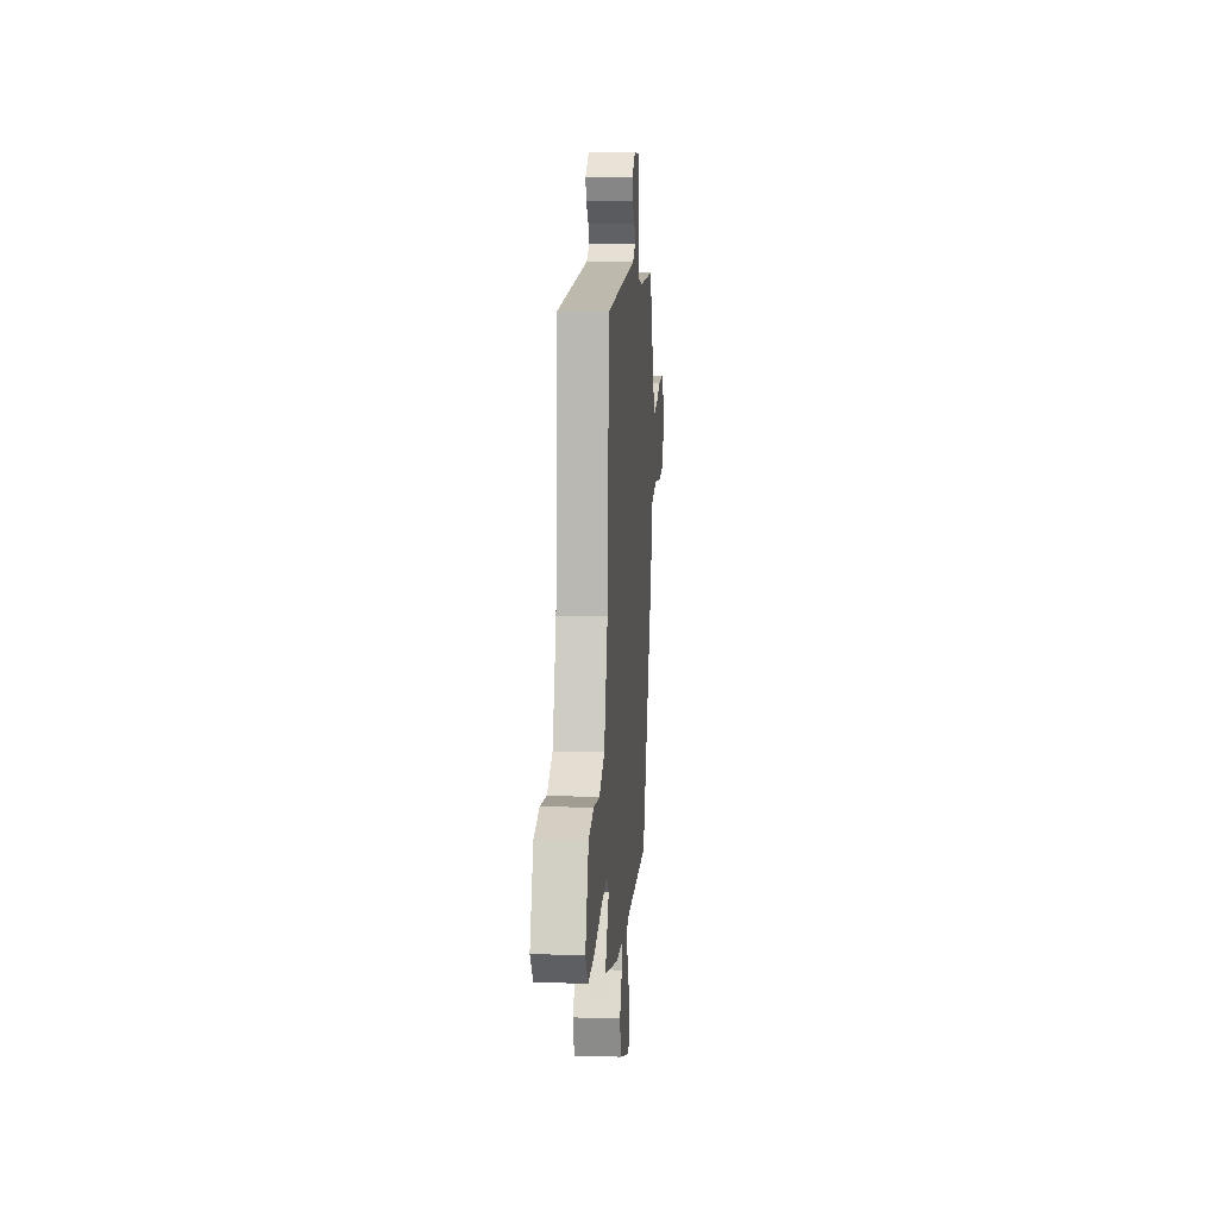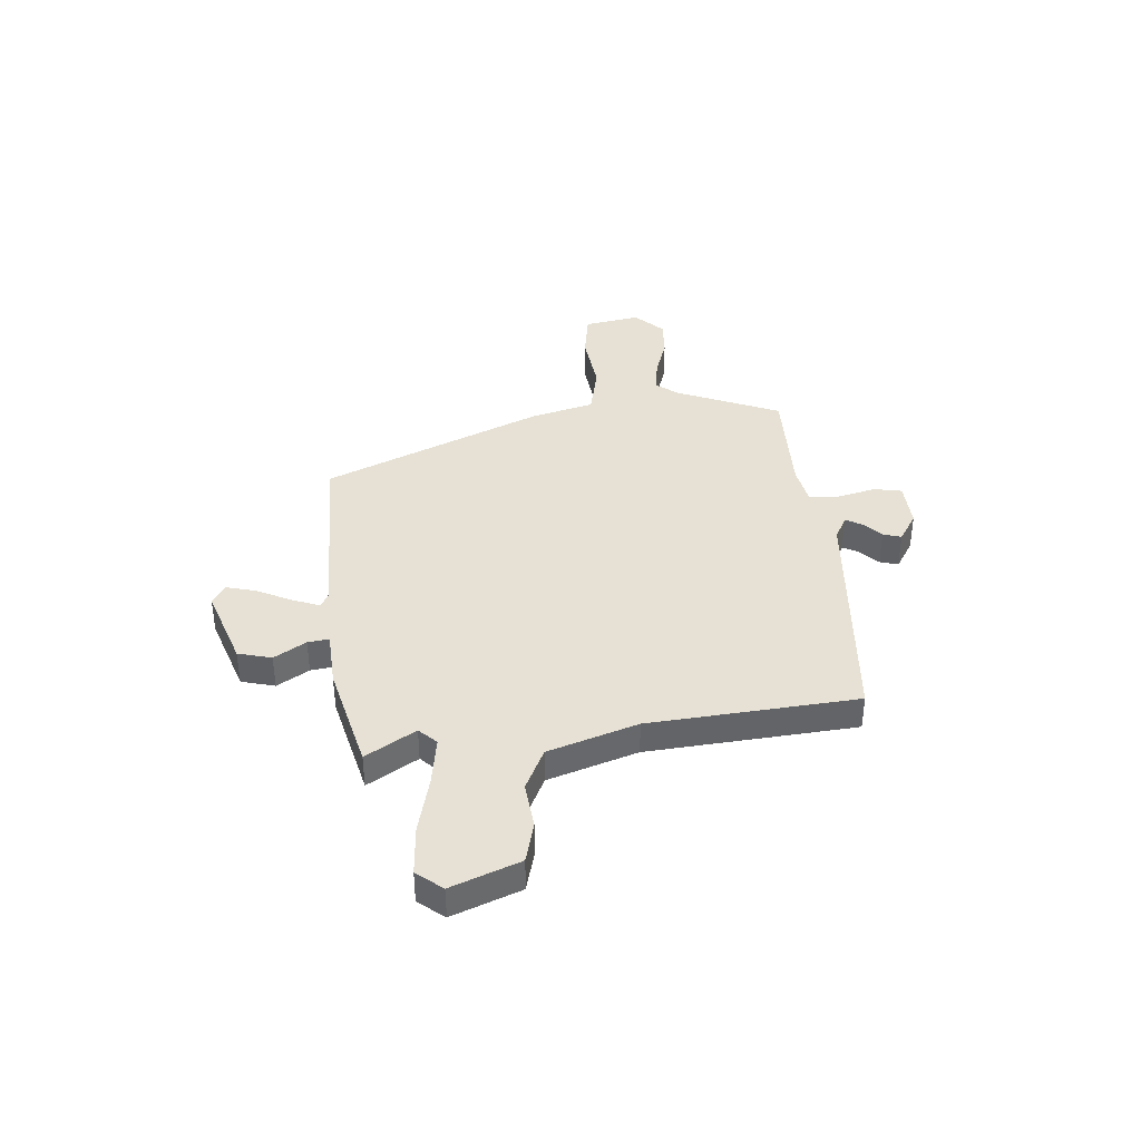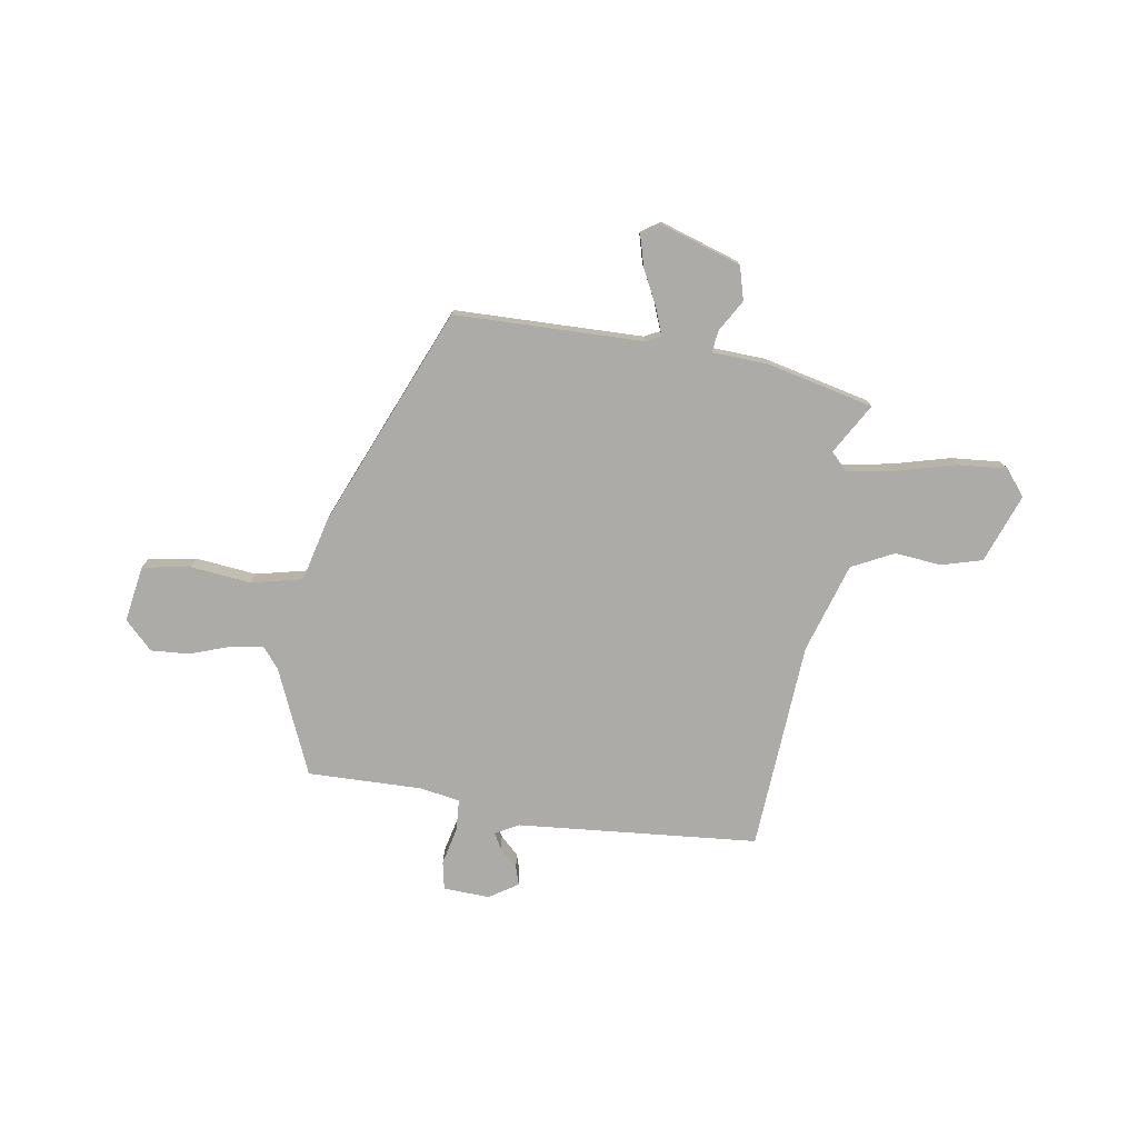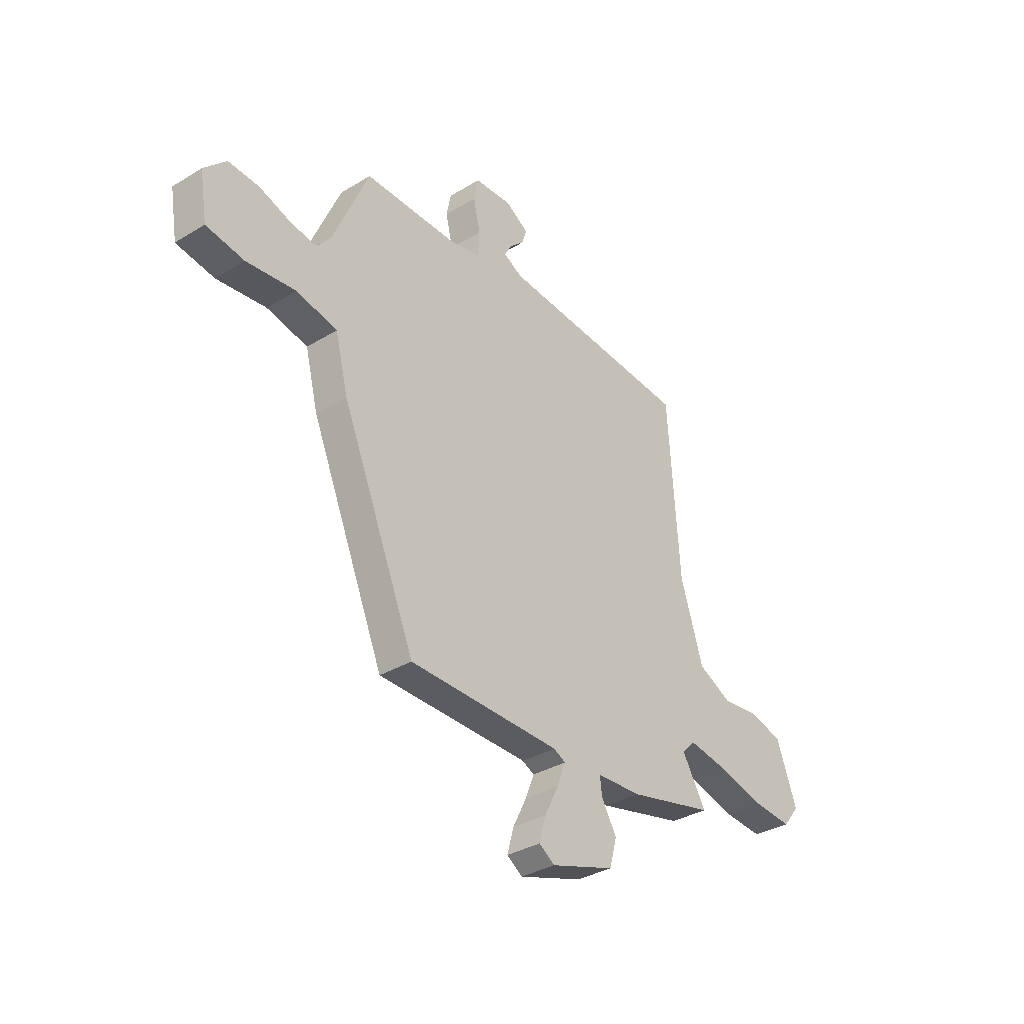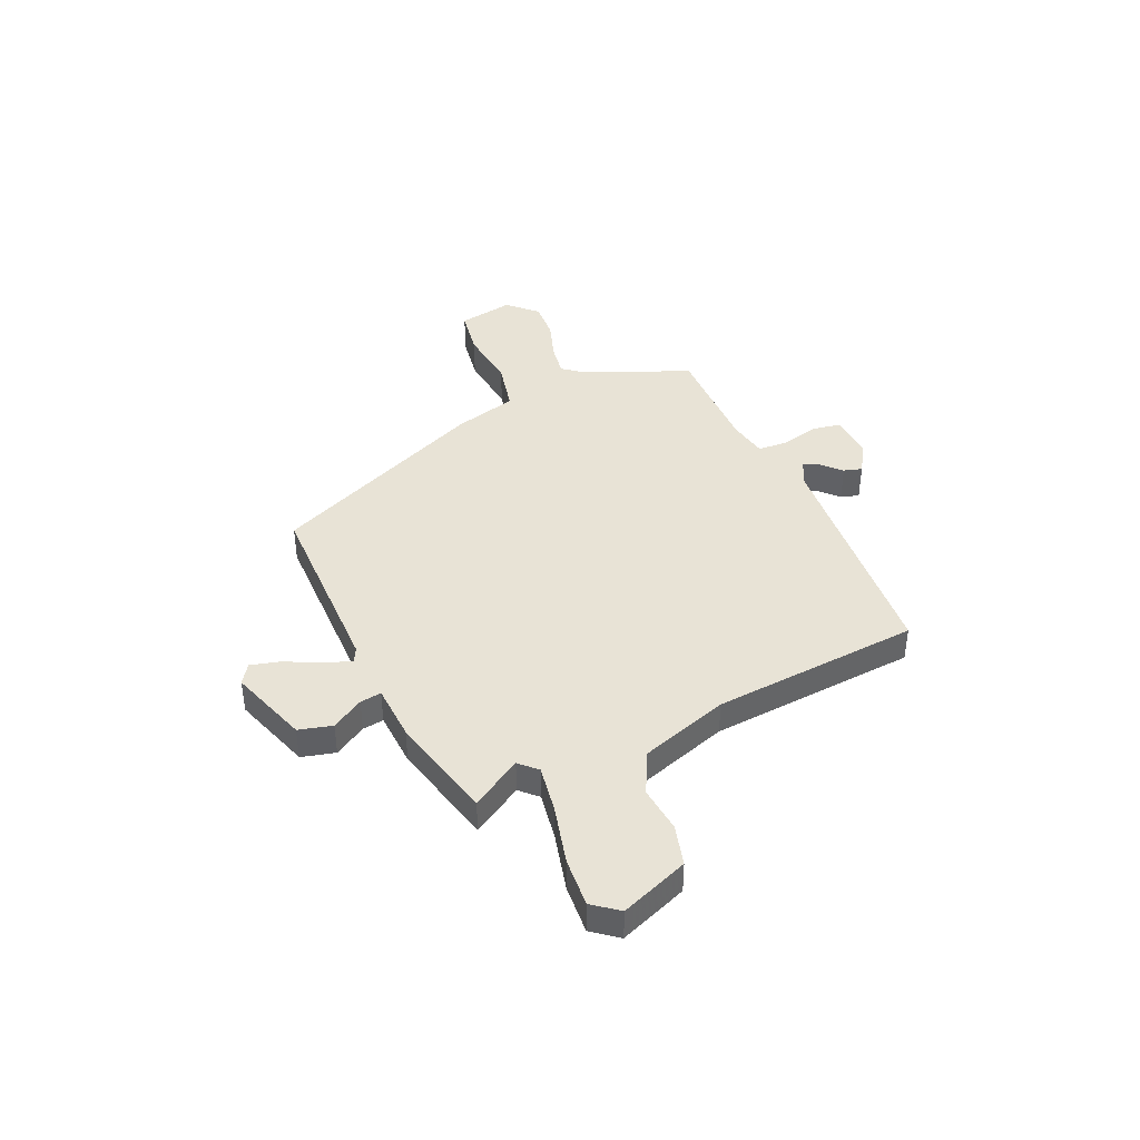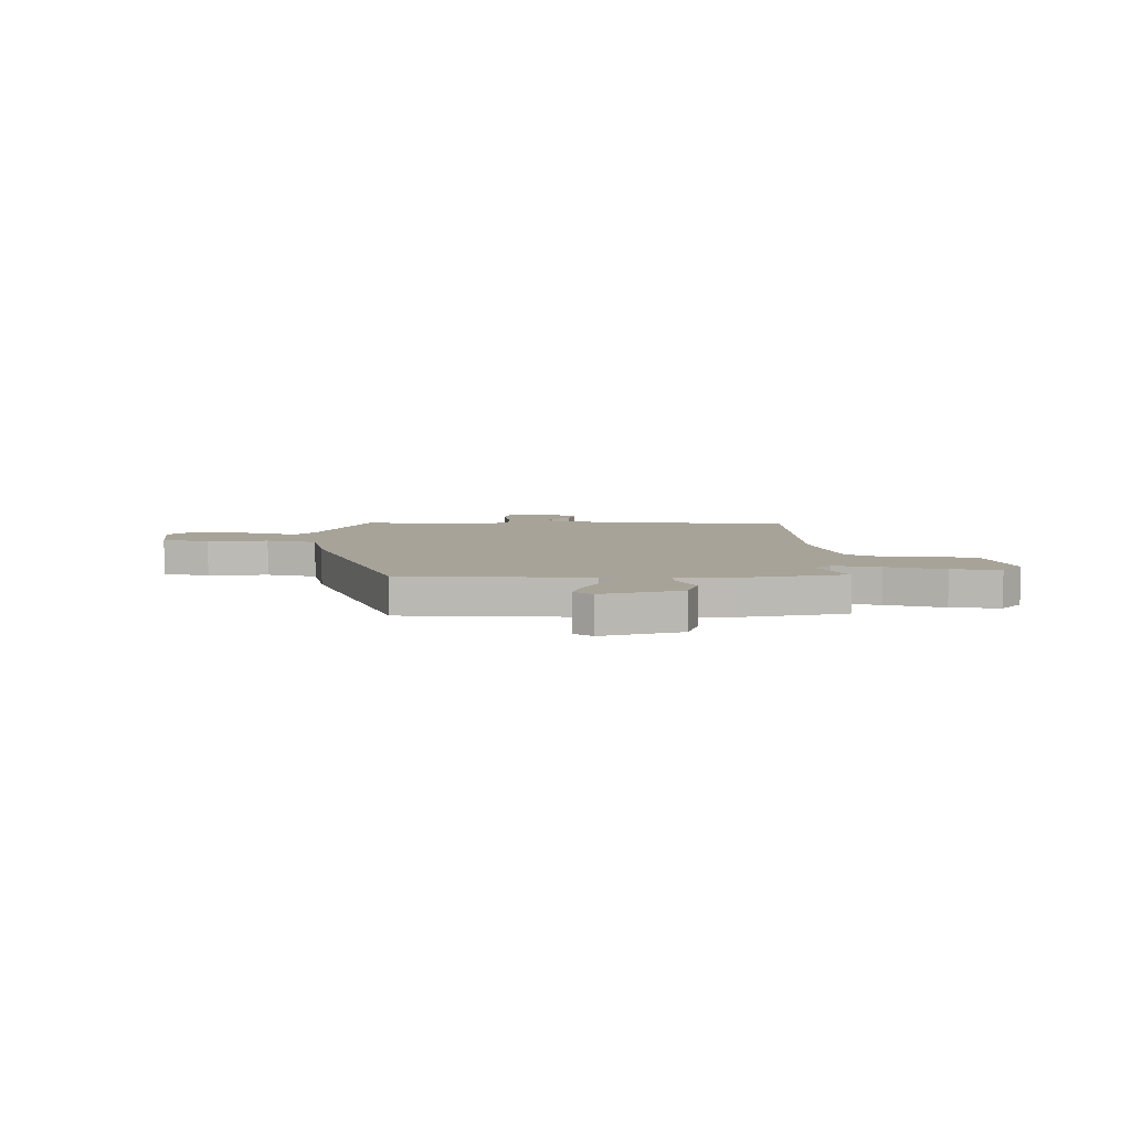
<metadata>
{"format":"obj","ext":"obj","renderer":"f3d","projection":"perspective","resolution":1024,"background":"white","views":[{"elev":10.4,"azim":-85.6,"up":"+Z"},{"elev":39.3,"azim":-95.5,"up":"+Y"},{"elev":-76.2,"azim":171.0,"up":"+Y"},{"elev":-34.0,"azim":129.6,"up":"+Z"},{"elev":41.5,"azim":-114.6,"up":"+Y"},{"elev":6.8,"azim":-178.3,"up":"+Y"}]}
</metadata>
<code>
v -0.514 0.07 -0.413
v -0.456 0.07 -0.314
v -0.489 0.07 -0.281
v -0.583 0.07 -0.297
v -0.698 0.07 -0.327
v -0.795 0.07 -0.335
v -0.835 0.07 -0.285
v -0.785 0.07 -0.15
v -0.705 0.07 -0.128
v -0.614 0.07 -0.137
v -0.532 0.07 -0.096
v -0.477 0.07 0.08
v -0.45 0.07 0.49
v 0.022 0.07 0.53
v 0.068 0.07 0.555
v 0.051 0.07 0.586
v 0.015 0.07 0.62
v 0.004 0.07 0.656
v 0.06 0.07 0.692
v 0.151 0.07 0.688
v 0.162 0.07 0.633
v 0.145 0.07 0.559
v 0.149 0.07 0.498
v 0.226 0.07 0.484
v 0.452 0.07 0.488
v 0.54 0.07 0.283
v 0.574 0.07 0.241
v 0.638 0.07 0.252
v 0.716 0.07 0.279
v 0.791 0.07 0.284
v 0.845 0.07 0.23
v 0.827 0.07 0.12
v 0.734 0.07 0.104
v 0.614 0.07 0.117
v 0.514 0.07 0.094
v 0.483 0.07 -0.03
v 0.303 0.07 -0.461
v -0.067 0.07 -0.468
v -0.096 0.07 -0.483
v -0.075 0.07 -0.537
v -0.041 0.07 -0.605
v -0.025 0.07 -0.663
v -0.063 0.07 -0.689
v -0.219 0.07 -0.638
v -0.237 0.07 -0.572
v -0.2 0.07 -0.509
v -0.195 0.07 -0.467
v -0.305 0.07 -0.462
v -0.514 0 -0.413
v -0.456 0 -0.314
v -0.489 0 -0.281
v -0.583 0 -0.297
v -0.698 0 -0.327
v -0.795 0 -0.335
v -0.835 0 -0.285
v -0.785 0 -0.15
v -0.705 0 -0.128
v -0.614 0 -0.137
v -0.532 0 -0.096
v -0.477 0 0.08
v -0.45 0 0.49
v 0.022 0 0.53
v 0.068 0 0.555
v 0.051 0 0.586
v 0.015 0 0.62
v 0.004 0 0.656
v 0.06 0 0.692
v 0.151 0 0.688
v 0.162 0 0.633
v 0.145 0 0.559
v 0.149 0 0.498
v 0.226 0 0.484
v 0.452 0 0.488
v 0.54 0 0.283
v 0.574 0 0.241
v 0.638 0 0.252
v 0.716 0 0.279
v 0.791 0 0.284
v 0.845 0 0.23
v 0.827 0 0.12
v 0.734 0 0.104
v 0.614 0 0.117
v 0.514 0 0.094
v 0.483 0 -0.03
v 0.303 0 -0.461
v -0.067 0 -0.468
v -0.096 0 -0.483
v -0.075 0 -0.537
v -0.041 0 -0.605
v -0.025 0 -0.663
v -0.063 0 -0.689
v -0.219 0 -0.638
v -0.237 0 -0.572
v -0.2 0 -0.509
v -0.195 0 -0.467
v -0.305 0 -0.462
f 47 48 1 2
f 43 44 45 46
f 43 46 47
f 40 41 42 43
f 39 40 43 47
f 38 39 47 2
f 35 36 37 38
f 31 32 33 34
f 31 34 35
f 28 29 30 31
f 27 28 31 35
f 26 27 35 38
f 24 25 26 38
f 19 20 21 22
f 19 22 23
f 16 17 18 19
f 15 16 19 23
f 14 15 23
f 12 13 14 23
f 11 12 23 24
f 7 8 9 10
f 7 10 11
f 4 5 6 7
f 3 4 7 11
f 11 24 38
f 2 3 11 38
f 50 49 96 95
f 94 93 92 91
f 95 94 91
f 91 90 89 88
f 95 91 88 87
f 50 95 87 86
f 86 85 84 83
f 82 81 80 79
f 83 82 79
f 79 78 77 76
f 83 79 76 75
f 86 83 75 74
f 86 74 73 72
f 70 69 68 67
f 71 70 67
f 67 66 65 64
f 71 67 64 63
f 71 63 62
f 71 62 61 60
f 72 71 60 59
f 58 57 56 55
f 59 58 55
f 55 54 53 52
f 59 55 52 51
f 86 72 59
f 86 59 51 50
f 1 49 50 2
f 2 50 51 3
f 3 51 52 4
f 4 52 53 5
f 5 53 54 6
f 6 54 55 7
f 7 55 56 8
f 8 56 57 9
f 9 57 58 10
f 10 58 59 11
f 11 59 60 12
f 12 60 61 13
f 13 61 62 14
f 14 62 63 15
f 15 63 64 16
f 16 64 65 17
f 17 65 66 18
f 18 66 67 19
f 19 67 68 20
f 20 68 69 21
f 21 69 70 22
f 22 70 71 23
f 23 71 72 24
f 24 72 73 25
f 25 73 74 26
f 26 74 75 27
f 27 75 76 28
f 28 76 77 29
f 29 77 78 30
f 30 78 79 31
f 31 79 80 32
f 32 80 81 33
f 33 81 82 34
f 34 82 83 35
f 35 83 84 36
f 36 84 85 37
f 37 85 86 38
f 38 86 87 39
f 39 87 88 40
f 40 88 89 41
f 41 89 90 42
f 42 90 91 43
f 43 91 92 44
f 44 92 93 45
f 45 93 94 46
f 46 94 95 47
f 47 95 96 48
f 48 96 49 1

</code>
